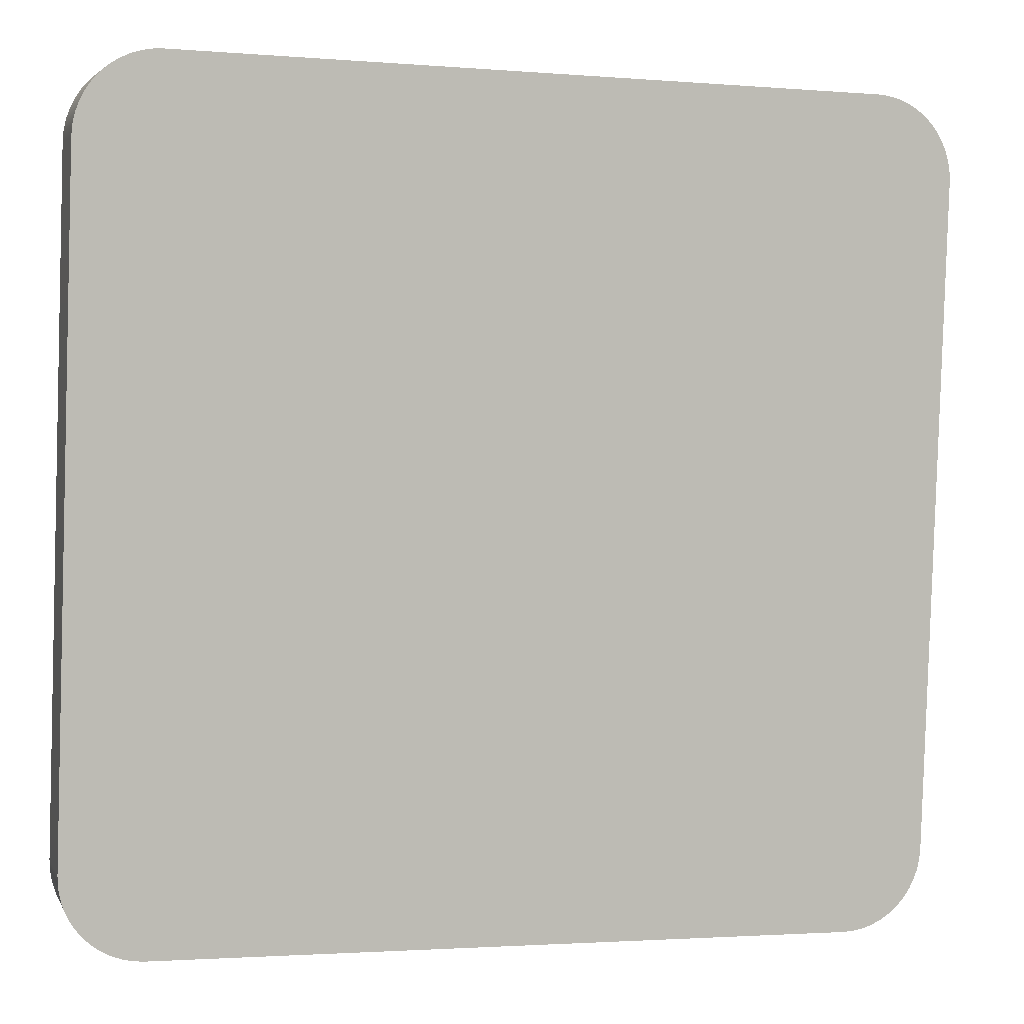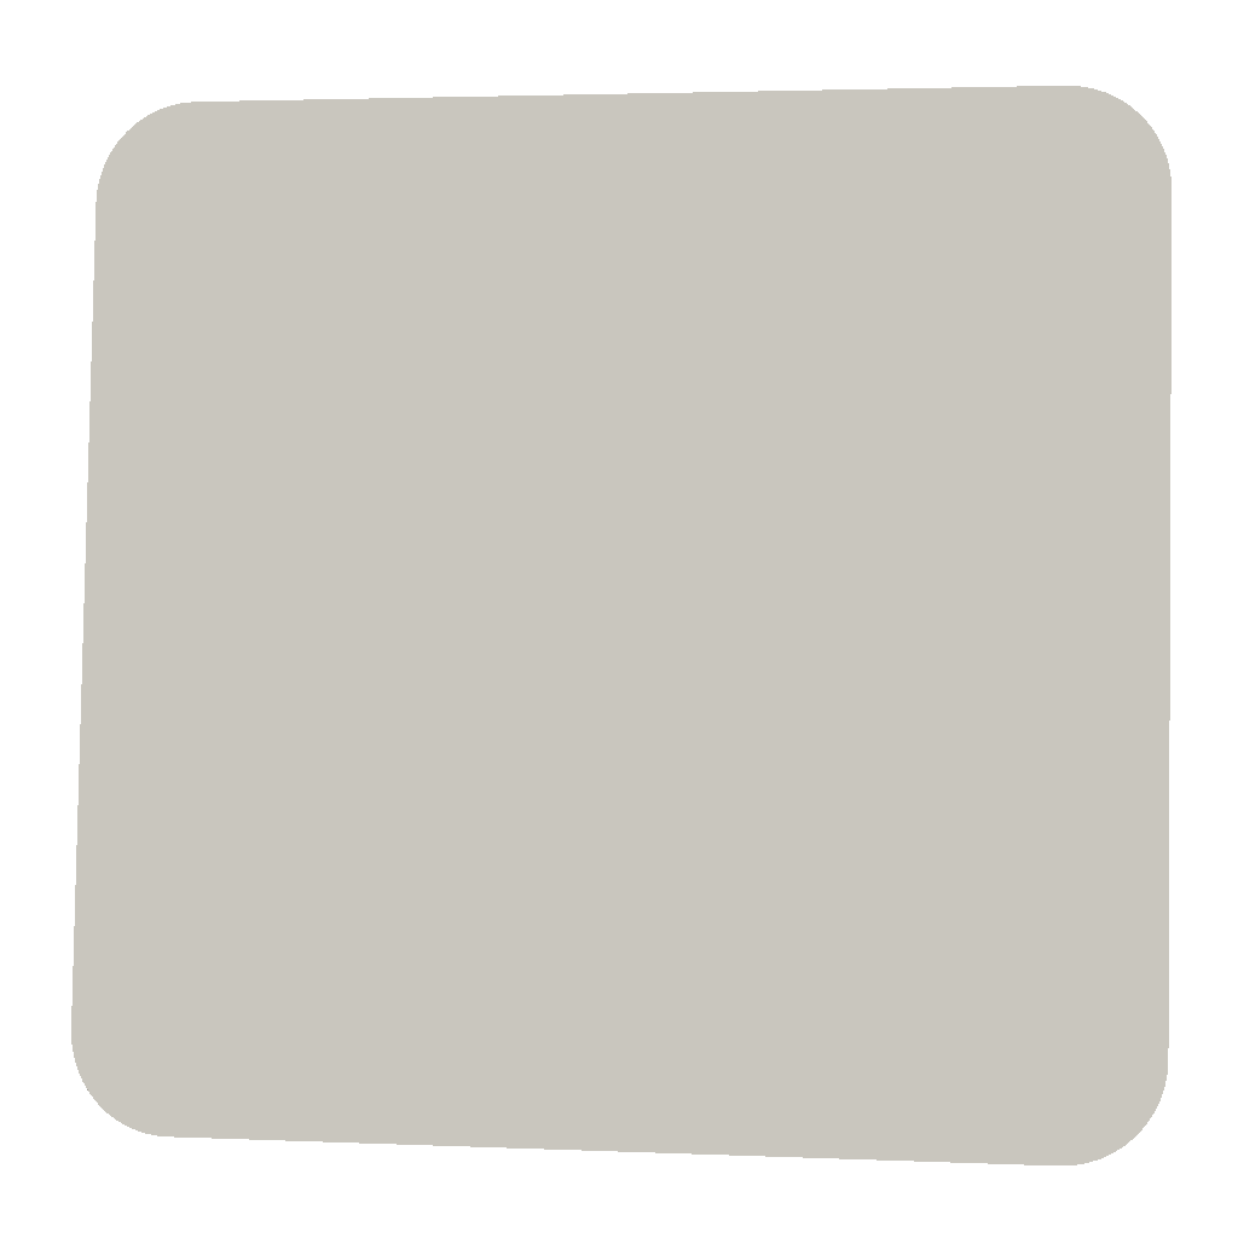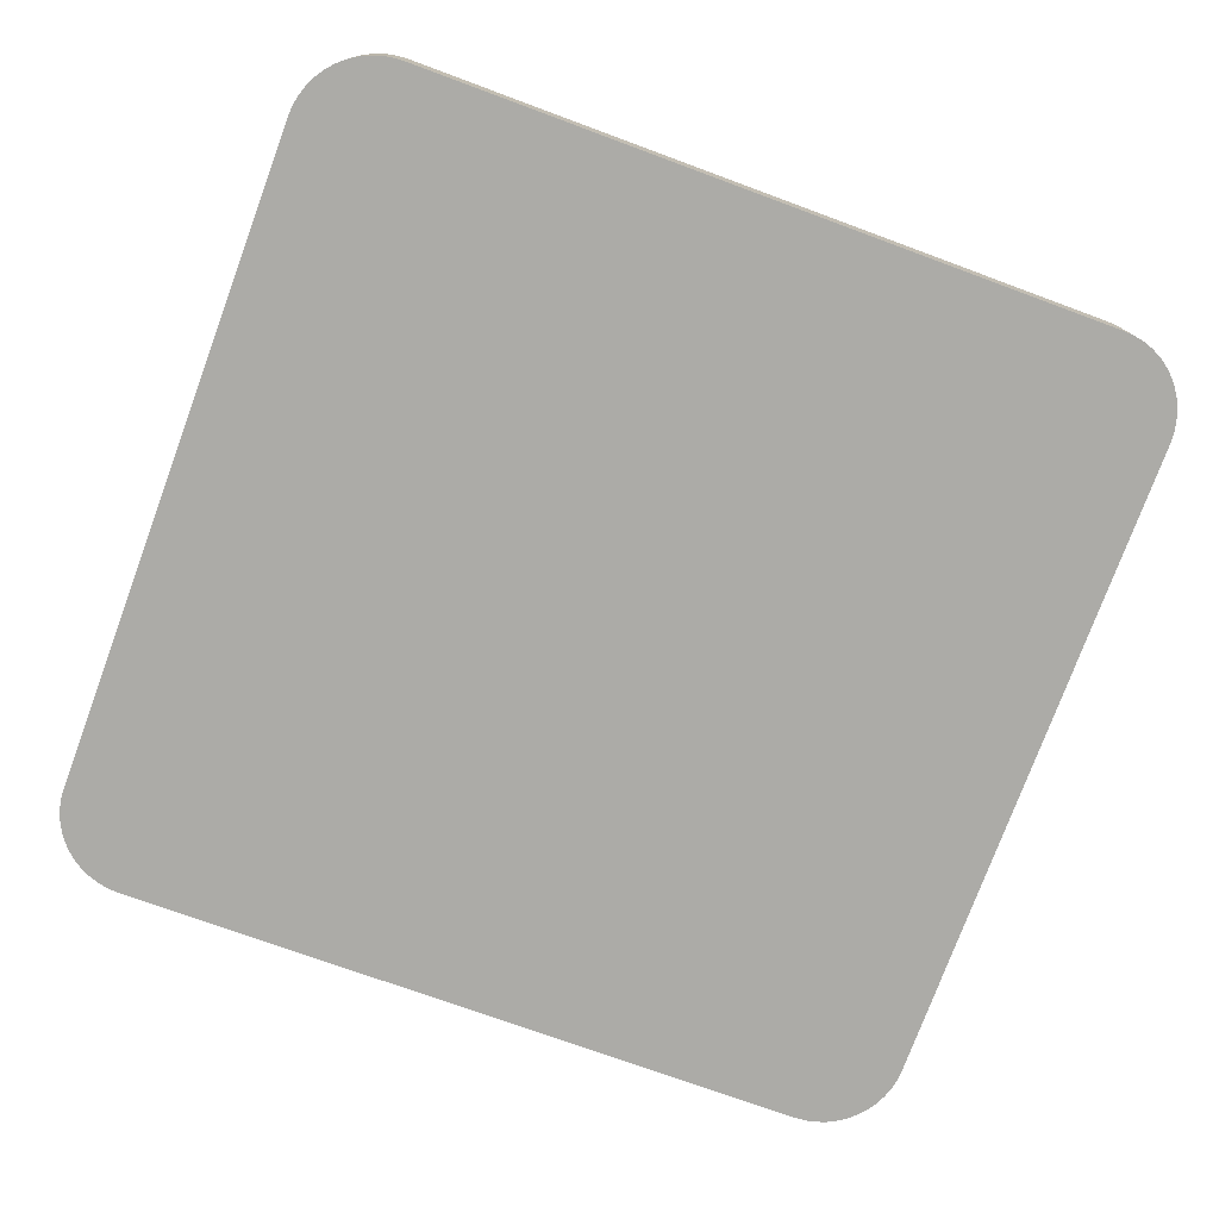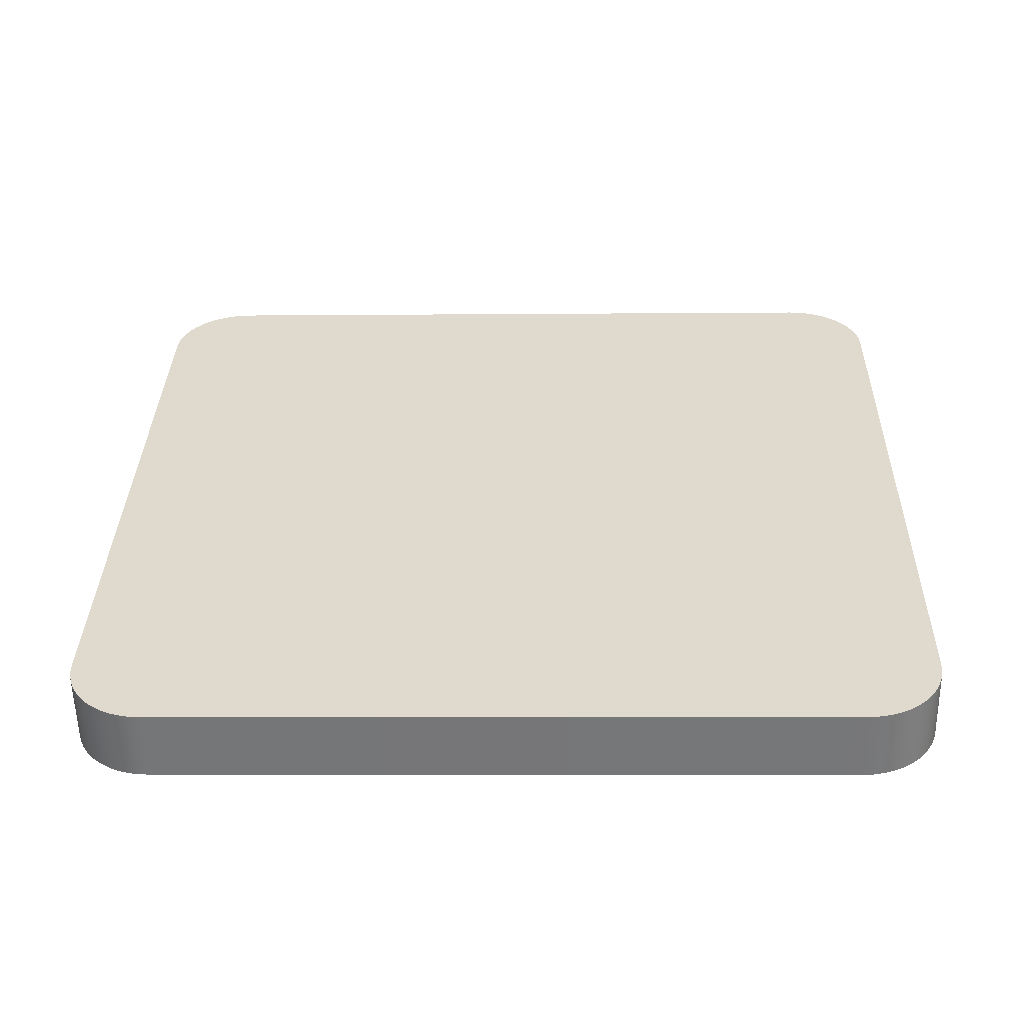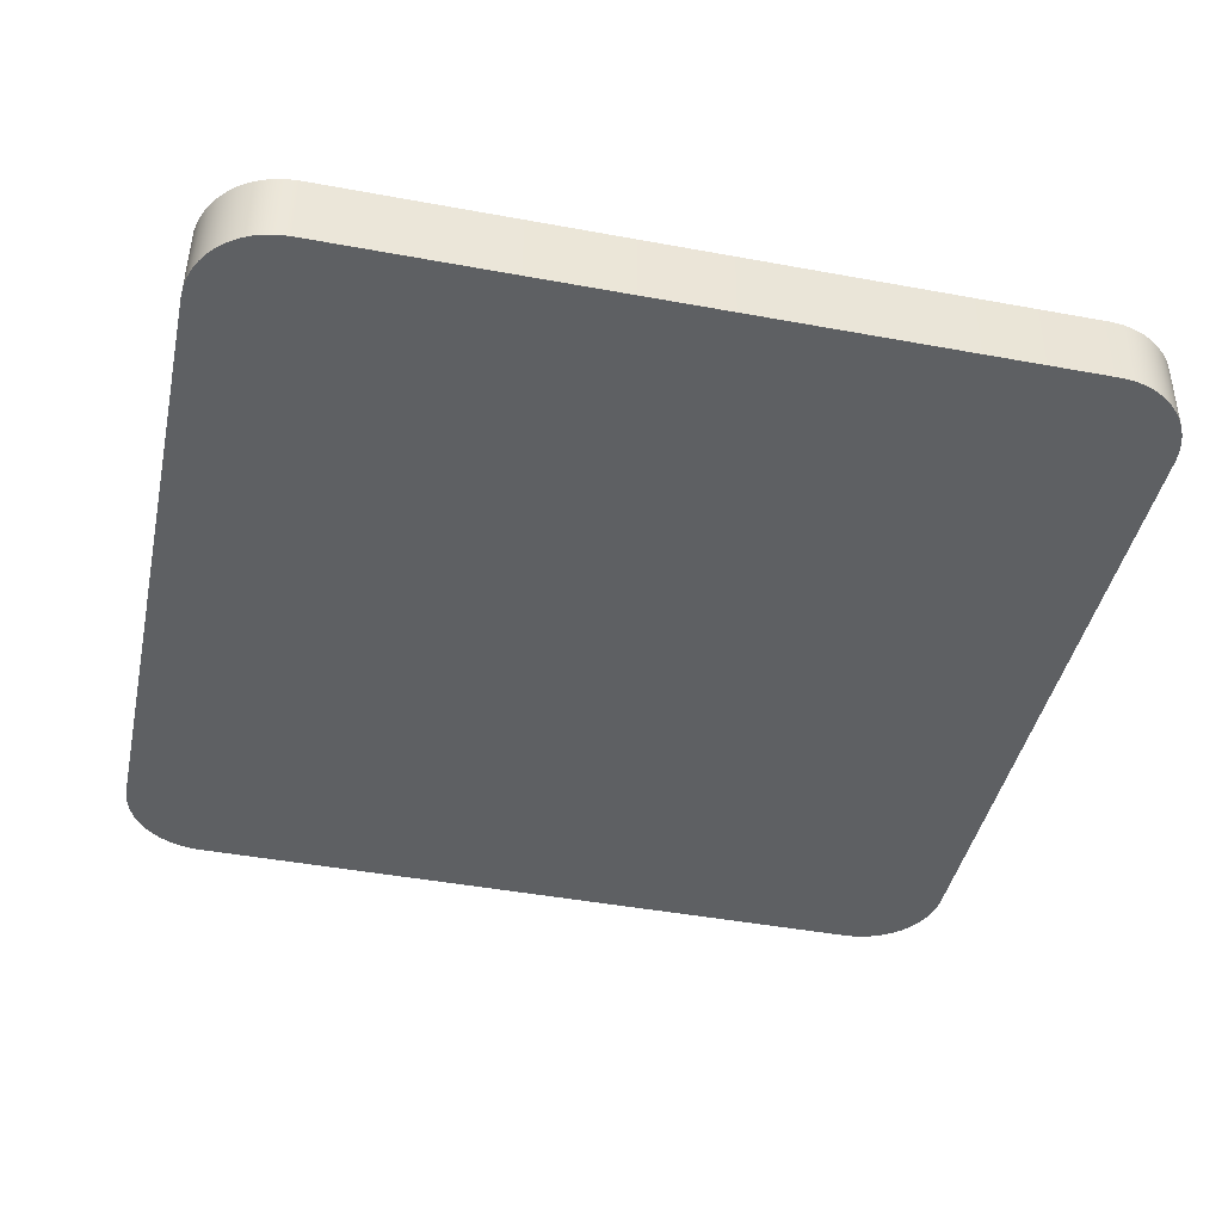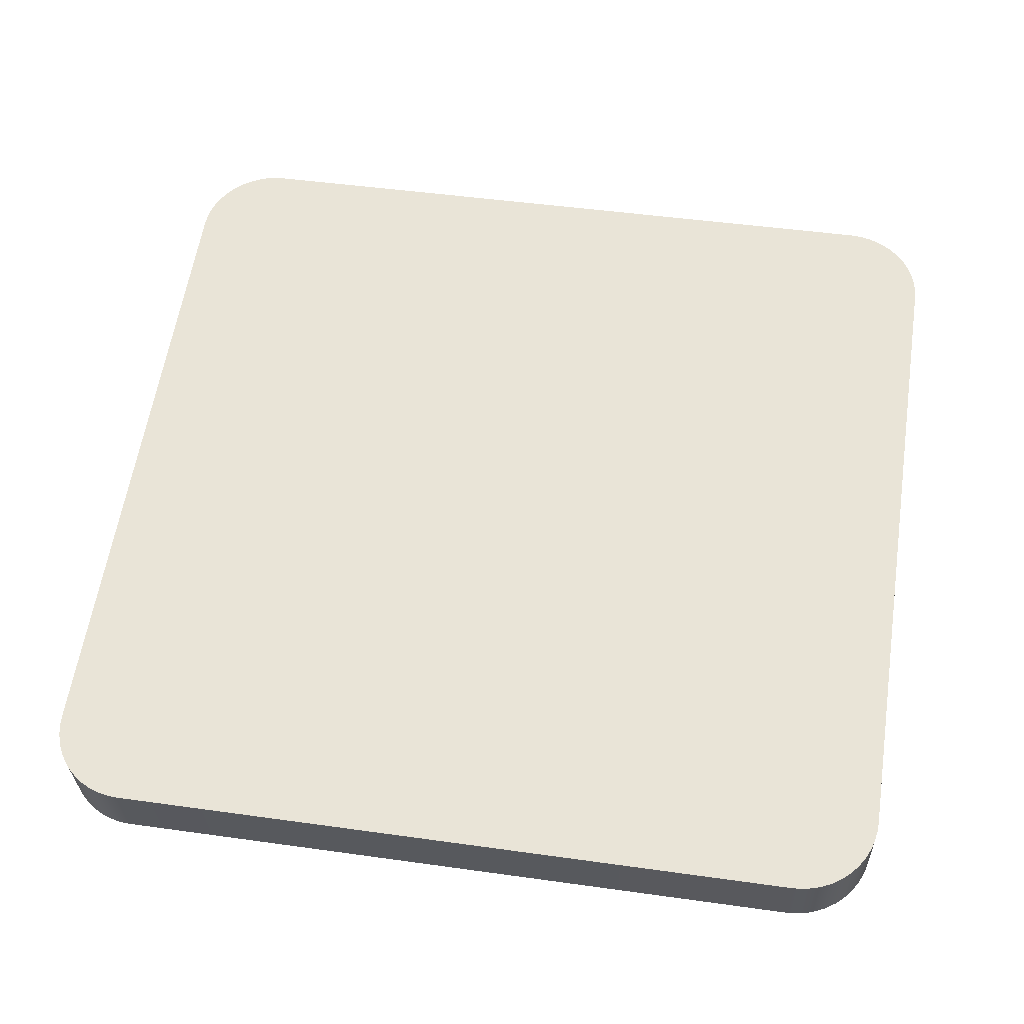
<metadata>
{"format":"obj","ext":"obj","renderer":"f3d","projection":"perspective","resolution":1024,"background":"white","views":[{"elev":-2.2,"azim":-15.7,"up":"+Z"},{"elev":2.4,"azim":-171.0,"up":"+Z"},{"elev":-69.6,"azim":159.6,"up":"+Y"},{"elev":26.4,"azim":1.3,"up":"+Y"},{"elev":-49.0,"azim":-12.1,"up":"+Y"},{"elev":53.0,"azim":8.9,"up":"+Y"}]}
</metadata>
<code>
o mesh76/mesh76-geometry#mesh76-geometry
v -0.5128 -0.2287 0.198
v -0.513 -0.2367 0.1982
v -0.5127 -0.2366 0.1971
v -0.5132 -0.2289 0.1991
v -0.6071 -0.2382 0.1981
v -0.5124 -0.2365 0.1959
v -0.6076 -0.2301 0.1979
v -0.5136 -0.2369 0.1993
v -0.6075 -0.238 0.197
v -0.5126 -0.2286 0.1968
v -0.6077 -0.2379 0.1958
v -0.6072 -0.2303 0.199
v -0.5137 -0.229 0.2002
v -0.6066 -0.2383 0.1992
v -0.5125 -0.2285 0.1956
v -0.6078 -0.2378 0.1946
v -0.6078 -0.23 0.1967
v -0.6067 -0.2304 0.2001
v -0.5142 -0.237 0.2002
v -0.6059 -0.2384 0.2002
v -0.5124 -0.2363 0.1947
v -0.6079 -0.2299 0.1955
v -0.606 -0.2305 0.2011
v -0.5143 -0.2291 0.2011
v -0.5124 -0.2279 0.1212
v -0.5125 -0.22 0.1221
v -0.6078 -0.2293 0.1212
v -0.515 -0.2371 0.2011
v -0.6052 -0.2306 0.202
v -0.608 -0.2215 0.1221
v -0.5151 -0.2292 0.202
v -0.6051 -0.2385 0.2011
v -0.5126 -0.2199 0.121
v -0.6078 -0.2292 0.12
v -0.6079 -0.2213 0.1209
v -0.516 -0.2293 0.2028
v -0.5159 -0.2372 0.2019
v -0.6044 -0.2307 0.2027
v -0.5125 -0.2278 0.1201
v -0.6042 -0.2385 0.2018
v -0.5129 -0.2198 0.1198
v -0.6075 -0.2291 0.1188
v -0.5169 -0.2373 0.2026
v -0.517 -0.2294 0.2035
v -0.6033 -0.2386 0.2025
v -0.5127 -0.2276 0.1189
v -0.6076 -0.2212 0.1197
v -0.6034 -0.2307 0.2034
v -0.5132 -0.2196 0.1187
v -0.5131 -0.2275 0.1178
v -0.6073 -0.221 0.1186
v -0.5179 -0.2374 0.2031
v -0.6023 -0.2308 0.2039
v -0.6022 -0.2386 0.203
v -0.6072 -0.2289 0.1177
v -0.518 -0.2295 0.204
v -0.5138 -0.2195 0.1176
v -0.6066 -0.2288 0.1166
v -0.5191 -0.2296 0.2044
v -0.519 -0.2374 0.2035
v -0.6011 -0.2387 0.2034
v -0.5136 -0.2274 0.1167
v -0.6068 -0.2209 0.1175
v -0.6012 -0.2308 0.2043
v -0.5143 -0.2273 0.1157
v -0.6061 -0.2208 0.1165
v -0.606 -0.2287 0.1156
v -0.5202 -0.2375 0.2037
v -0.5999 -0.2387 0.2036
v -0.6001 -0.2308 0.2045
v -0.5144 -0.2194 0.1166
v -0.5203 -0.2296 0.2046
v -0.5152 -0.2193 0.1157
v -0.6053 -0.2207 0.1157
v -0.6052 -0.2286 0.1148
v -0.5151 -0.2272 0.1148
v -0.5214 -0.2375 0.2038
v -0.5989 -0.2308 0.2046
v -0.5215 -0.2296 0.2047
v -0.5988 -0.2387 0.2037
v -0.516 -0.2271 0.114
v -0.5161 -0.2193 0.115
v -0.6044 -0.2206 0.1149
v -0.6043 -0.2285 0.114
v -0.5169 -0.2271 0.1134
v -0.6033 -0.2284 0.1133
v -0.6035 -0.2205 0.1142
v -0.5171 -0.2192 0.1143
v -0.518 -0.227 0.1129
v -0.6024 -0.2204 0.1137
v -0.5181 -0.2191 0.1138
v -0.6023 -0.2283 0.1128
v -0.5191 -0.227 0.1125
v -0.6012 -0.2282 0.1124
v -0.6013 -0.2204 0.1133
v -0.5192 -0.2191 0.1134
v -0.5203 -0.227 0.1123
v -0.6001 -0.2203 0.1131
v -0.5204 -0.2191 0.1132
v -0.6 -0.2282 0.1122
v -0.5214 -0.227 0.1122
v -0.599 -0.2203 0.113
v -0.5216 -0.2191 0.1131
v -0.5988 -0.2282 0.1121
f 1 2 3
f 2 1 4
f 3 2 1
f 4 1 2
f 5 3 2
f 2 3 5
f 6 1 3
f 3 1 6
f 1 7 4
f 4 7 1
f 4 8 2
f 2 8 4
f 9 3 5
f 5 3 9
f 5 2 8
f 8 2 5
f 1 6 10
f 10 6 1
f 11 6 3
f 3 6 11
f 10 7 1
f 1 7 10
f 4 7 12
f 12 7 4
f 8 4 13
f 13 4 8
f 11 3 9
f 9 3 11
f 12 9 5
f 5 9 12
f 5 8 14
f 14 8 5
f 6 15 10
f 10 15 6
f 16 6 11
f 11 6 16
f 10 17 7
f 7 17 10
f 9 12 7
f 7 12 9
f 4 12 18
f 18 12 4
f 4 18 13
f 13 18 4
f 13 19 8
f 8 19 13
f 7 11 9
f 9 11 7
f 14 12 5
f 5 12 14
f 14 8 20
f 20 8 14
f 15 6 21
f 21 6 15
f 15 22 10
f 10 22 15
f 16 21 6
f 6 21 16
f 11 22 16
f 16 22 11
f 10 22 17
f 17 22 10
f 11 7 17
f 17 7 11
f 12 14 18
f 18 14 12
f 13 18 23
f 23 18 13
f 19 13 24
f 24 13 19
f 20 8 19
f 19 8 20
f 23 14 20
f 20 14 23
f 25 15 21
f 21 15 25
f 26 22 15
f 15 22 26
f 27 21 16
f 16 21 27
f 22 11 17
f 17 11 22
f 22 27 16
f 16 27 22
f 14 23 18
f 18 23 14
f 13 23 24
f 24 23 13
f 24 28 19
f 19 28 24
f 20 19 28
f 28 19 20
f 20 29 23
f 23 29 20
f 15 25 26
f 26 25 15
f 27 25 21
f 21 25 27
f 26 30 22
f 22 30 26
f 27 22 30
f 30 22 27
f 24 23 29
f 29 23 24
f 28 24 31
f 31 24 28
f 20 28 32
f 32 28 20
f 29 20 32
f 32 20 29
f 25 33 26
f 26 33 25
f 34 25 27
f 27 25 34
f 33 30 26
f 26 30 33
f 35 27 30
f 30 27 35
f 24 29 31
f 31 29 24
f 36 28 31
f 31 28 36
f 32 28 37
f 37 28 32
f 32 38 29
f 29 38 32
f 33 25 39
f 39 25 33
f 34 39 25
f 25 39 34
f 27 35 34
f 34 35 27
f 33 35 30
f 30 35 33
f 31 29 38
f 38 29 31
f 28 36 37
f 37 36 28
f 31 38 36
f 36 38 31
f 32 37 40
f 40 37 32
f 38 32 40
f 40 32 38
f 39 41 33
f 33 41 39
f 42 39 34
f 34 39 42
f 35 42 34
f 34 42 35
f 41 35 33
f 33 35 41
f 36 43 37
f 37 43 36
f 36 38 44
f 44 38 36
f 40 37 43
f 43 37 40
f 45 38 40
f 40 38 45
f 41 39 46
f 46 39 41
f 42 46 39
f 39 46 42
f 42 35 47
f 47 35 42
f 41 47 35
f 35 47 41
f 43 36 44
f 44 36 43
f 44 38 48
f 48 38 44
f 40 43 45
f 45 43 40
f 38 45 48
f 48 45 38
f 46 49 41
f 41 49 46
f 42 50 46
f 46 50 42
f 51 42 47
f 47 42 51
f 41 51 47
f 47 51 41
f 44 52 43
f 43 52 44
f 44 48 53
f 53 48 44
f 45 43 54
f 54 43 45
f 54 48 45
f 45 48 54
f 49 46 50
f 50 46 49
f 49 51 41
f 41 51 49
f 55 50 42
f 42 50 55
f 42 51 55
f 55 51 42
f 52 44 56
f 56 44 52
f 54 43 52
f 52 43 54
f 48 54 53
f 53 54 48
f 44 53 56
f 56 53 44
f 50 57 49
f 49 57 50
f 57 51 49
f 49 51 57
f 58 50 55
f 55 50 58
f 51 58 55
f 55 58 51
f 59 52 56
f 56 52 59
f 54 52 60
f 60 52 54
f 61 53 54
f 54 53 61
f 56 53 59
f 59 53 56
f 57 50 62
f 62 50 57
f 57 63 51
f 51 63 57
f 58 62 50
f 50 62 58
f 58 51 63
f 63 51 58
f 52 59 60
f 60 59 52
f 54 60 61
f 61 60 54
f 53 61 64
f 64 61 53
f 59 53 64
f 64 53 59
f 65 57 62
f 62 57 65
f 57 66 63
f 63 66 57
f 58 65 62
f 62 65 58
f 63 67 58
f 58 67 63
f 59 68 60
f 60 68 59
f 61 60 69
f 69 60 61
f 69 64 61
f 61 64 69
f 59 64 70
f 70 64 59
f 57 65 71
f 71 65 57
f 71 66 57
f 57 66 71
f 67 63 66
f 66 63 67
f 67 65 58
f 58 65 67
f 68 59 72
f 72 59 68
f 69 60 68
f 68 60 69
f 64 69 70
f 70 69 64
f 59 70 72
f 72 70 59
f 65 73 71
f 71 73 65
f 71 74 66
f 66 74 71
f 66 75 67
f 67 75 66
f 67 76 65
f 65 76 67
f 72 77 68
f 68 77 72
f 69 68 77
f 77 68 69
f 69 78 70
f 70 78 69
f 72 70 78
f 78 70 72
f 73 65 76
f 76 65 73
f 73 74 71
f 71 74 73
f 75 66 74
f 74 66 75
f 75 76 67
f 67 76 75
f 77 72 79
f 79 72 77
f 69 77 80
f 80 77 69
f 78 69 80
f 80 69 78
f 72 78 79
f 79 78 72
f 81 73 76
f 76 73 81
f 82 74 73
f 73 74 82
f 83 75 74
f 74 75 83
f 84 76 75
f 75 76 84
f 78 77 79
f 79 77 78
f 77 78 80
f 80 78 77
f 73 81 82
f 82 81 73
f 84 81 76
f 76 81 84
f 82 83 74
f 74 83 82
f 75 83 84
f 84 83 75
f 85 82 81
f 81 82 85
f 86 81 84
f 84 81 86
f 82 87 83
f 83 87 82
f 87 84 83
f 83 84 87
f 82 85 88
f 88 85 82
f 86 85 81
f 81 85 86
f 84 87 86
f 86 87 84
f 88 87 82
f 82 87 88
f 89 88 85
f 85 88 89
f 86 89 85
f 85 89 86
f 90 86 87
f 87 86 90
f 88 90 87
f 87 90 88
f 88 89 91
f 91 89 88
f 92 89 86
f 86 89 92
f 86 90 92
f 92 90 86
f 91 90 88
f 88 90 91
f 93 91 89
f 89 91 93
f 94 89 92
f 92 89 94
f 95 92 90
f 90 92 95
f 91 95 90
f 90 95 91
f 91 93 96
f 96 93 91
f 94 93 89
f 89 93 94
f 92 95 94
f 94 95 92
f 96 95 91
f 91 95 96
f 97 96 93
f 93 96 97
f 94 97 93
f 93 97 94
f 98 94 95
f 95 94 98
f 96 98 95
f 95 98 96
f 96 97 99
f 99 97 96
f 100 97 94
f 94 97 100
f 94 98 100
f 100 98 94
f 99 98 96
f 96 98 99
f 101 99 97
f 97 99 101
f 100 101 97
f 97 101 100
f 102 100 98
f 98 100 102
f 99 102 98
f 98 102 99
f 99 101 103
f 103 101 99
f 101 100 104
f 104 100 101
f 100 102 104
f 104 102 100
f 102 99 103
f 103 99 102
f 101 102 103
f 103 102 101
f 102 101 104
f 104 101 102

</code>
